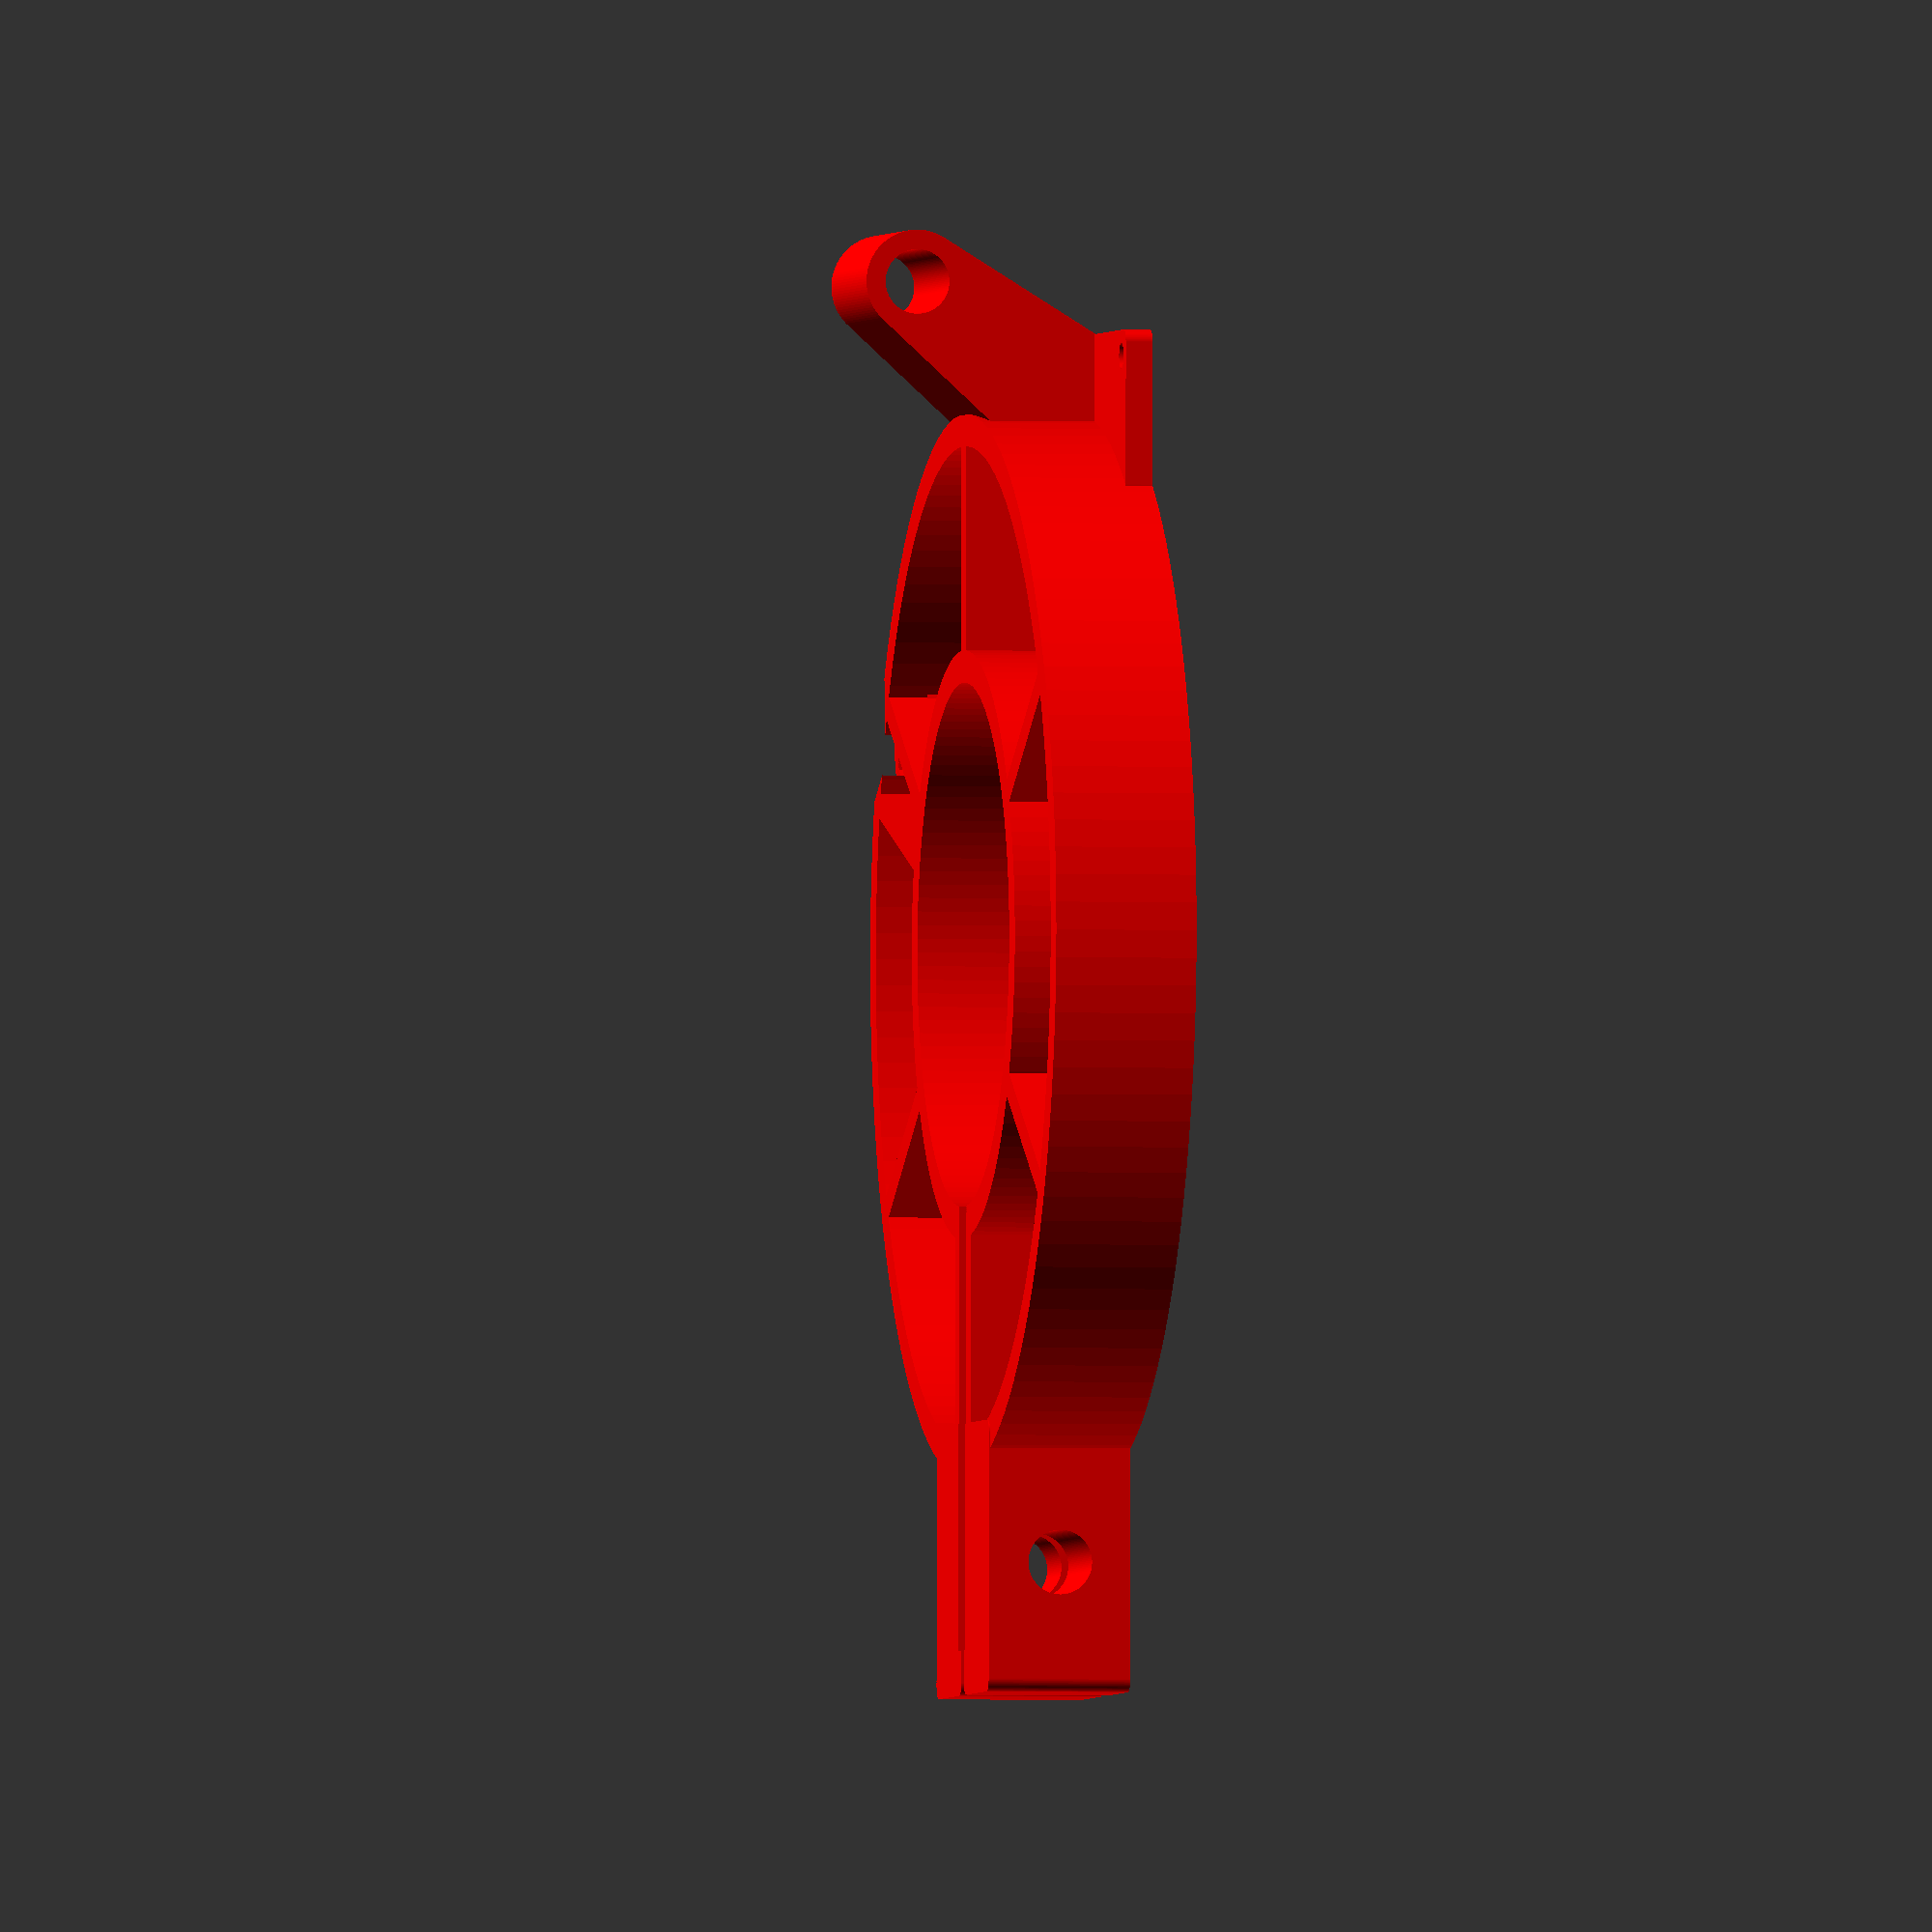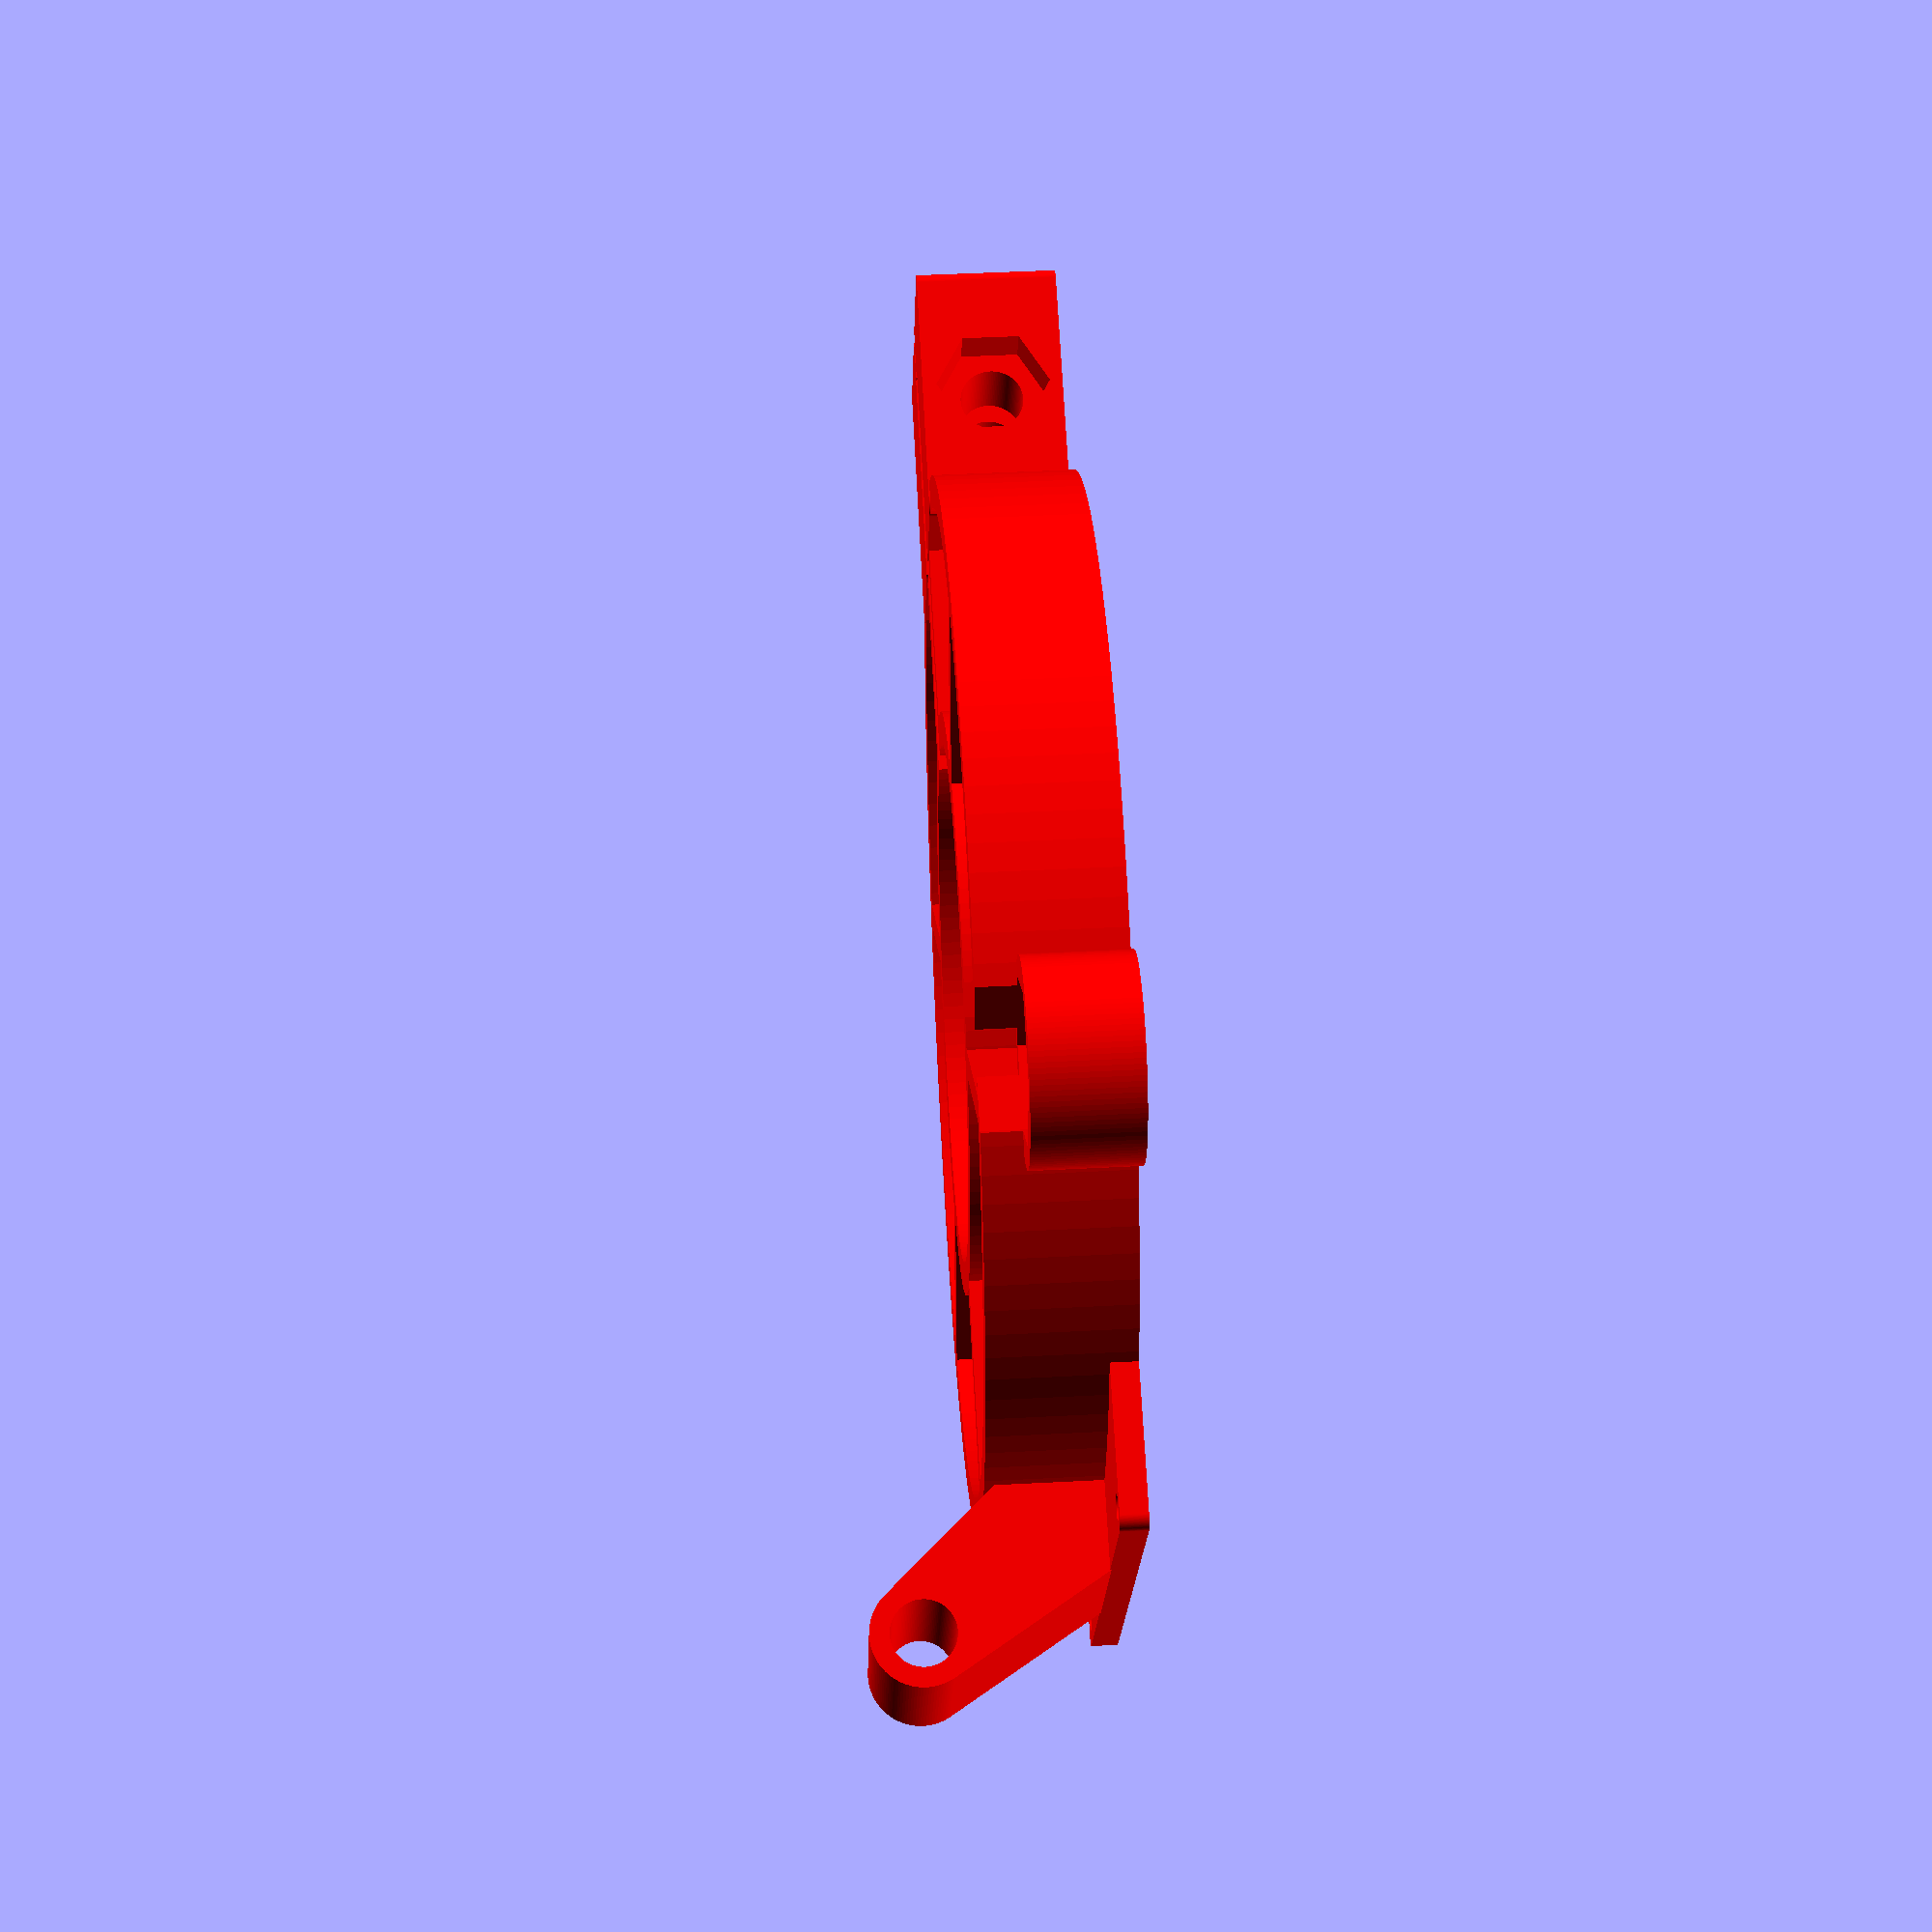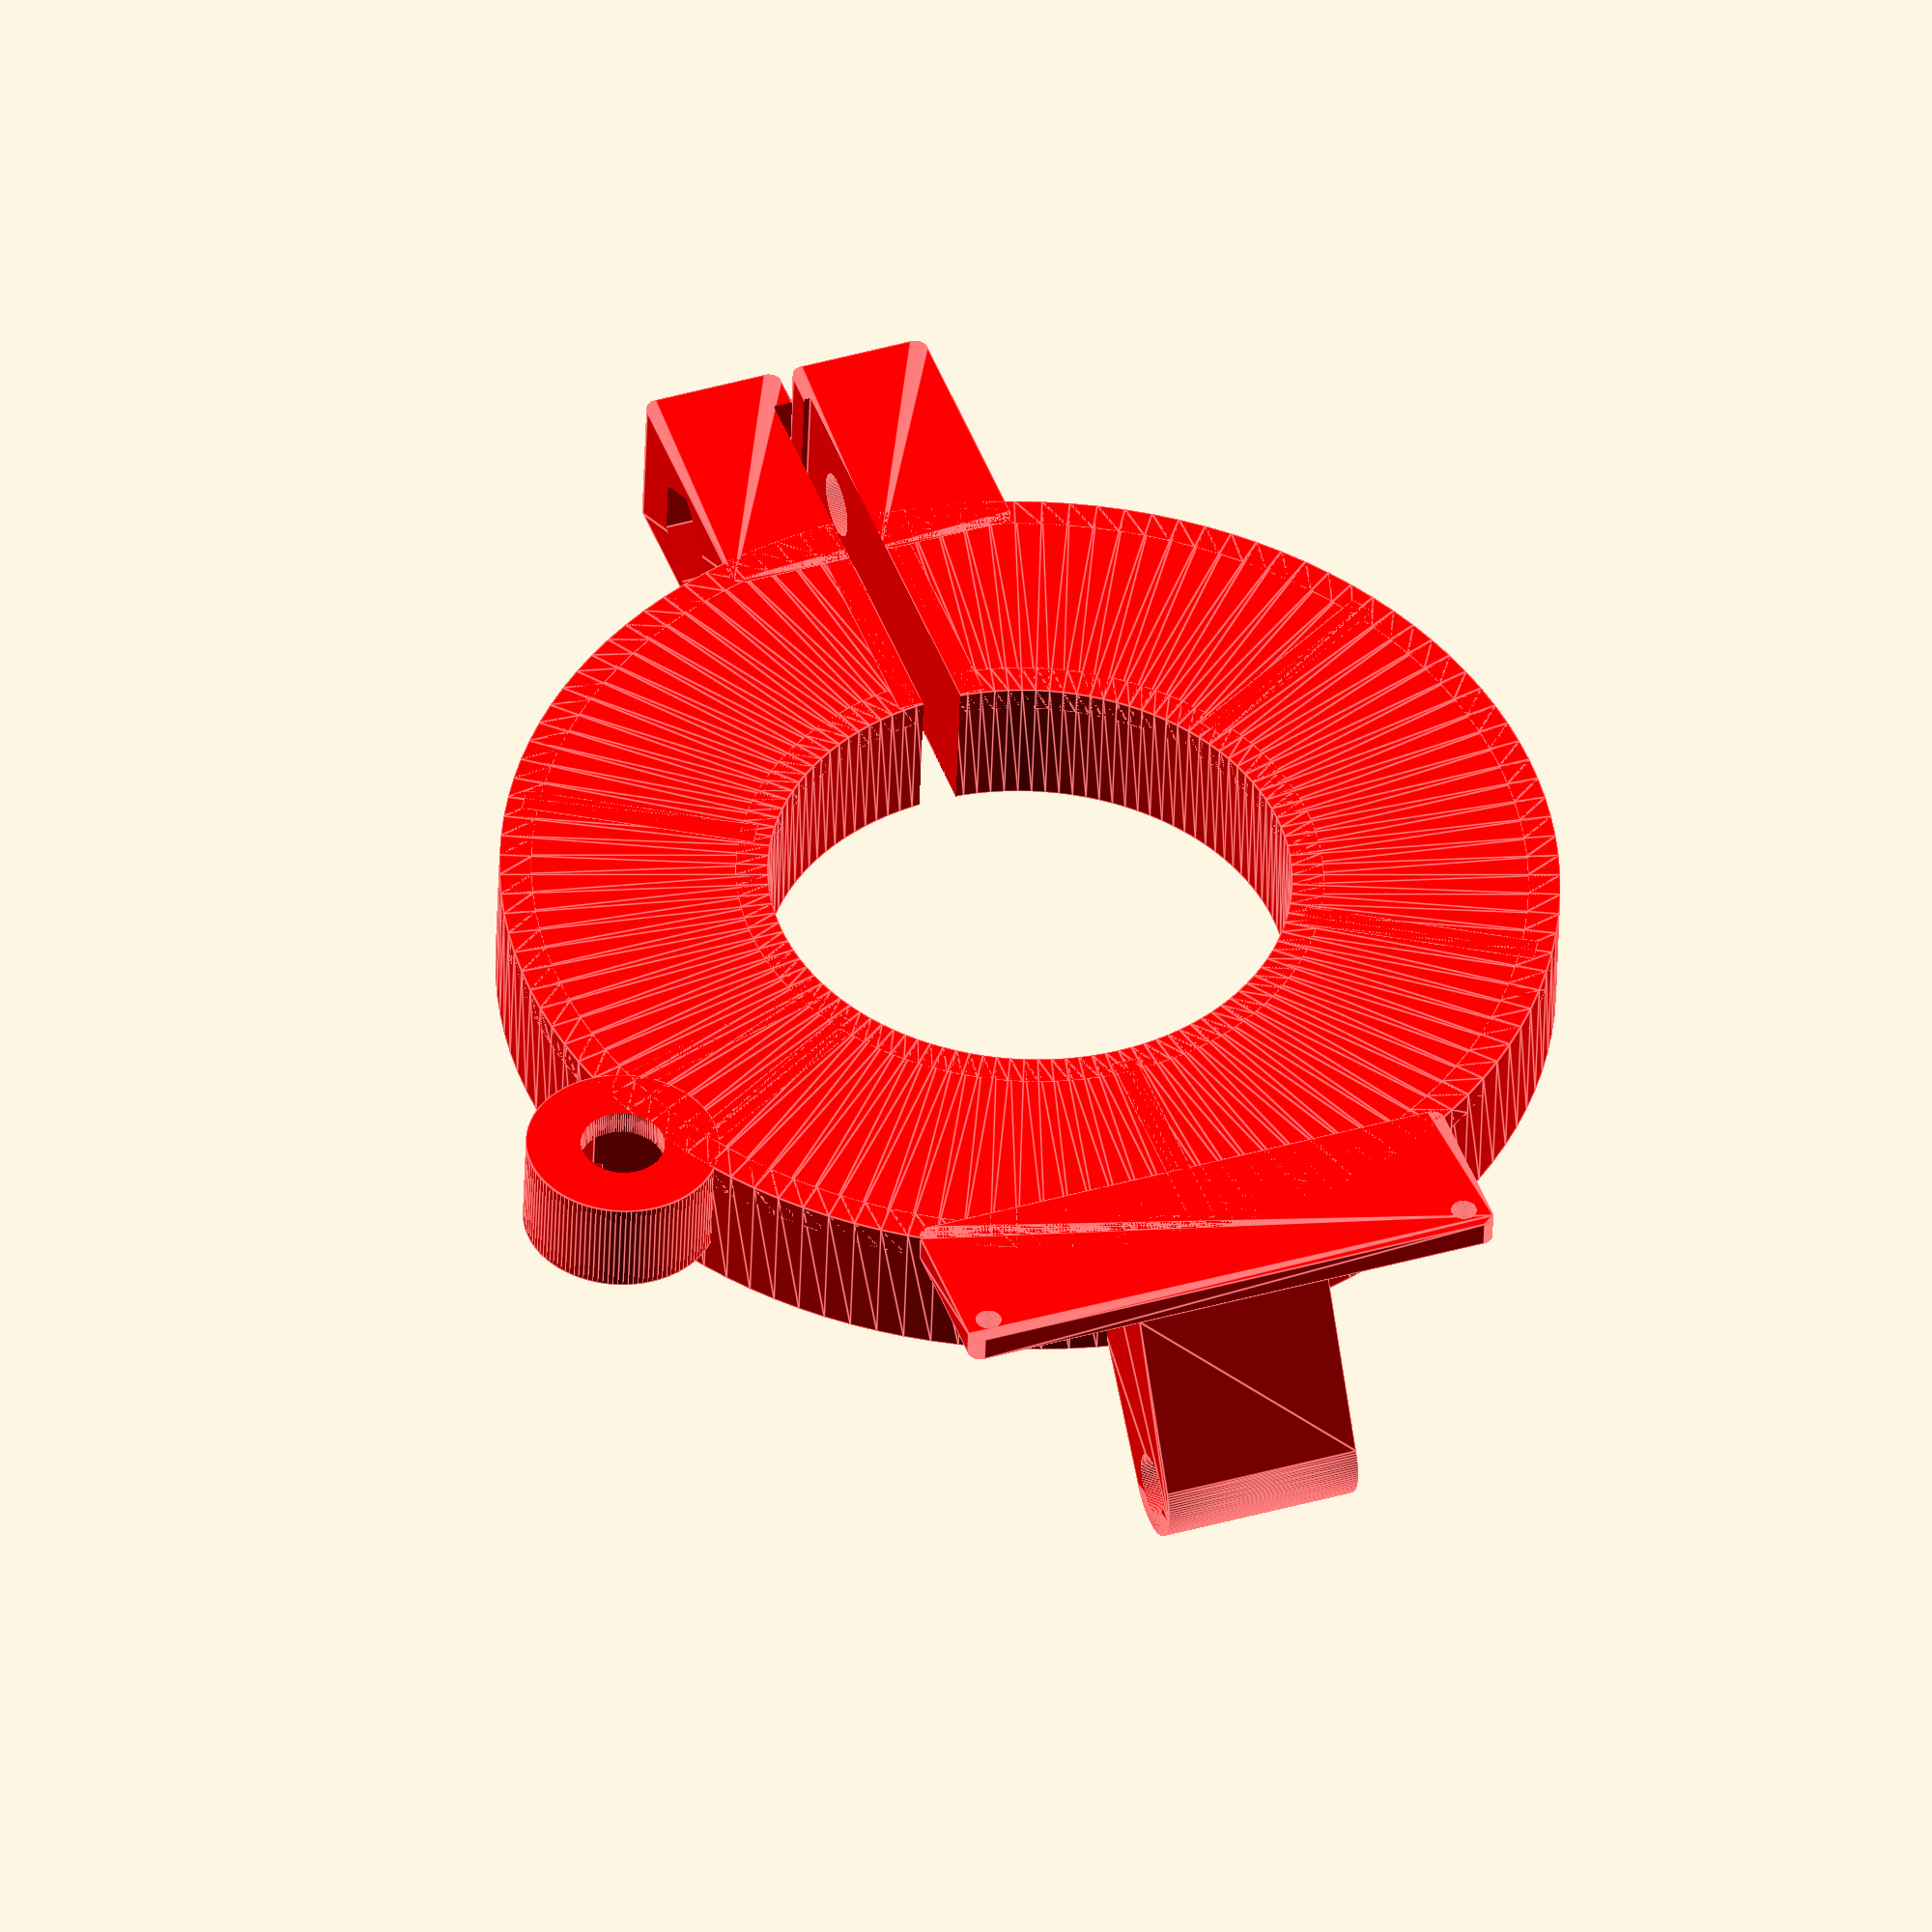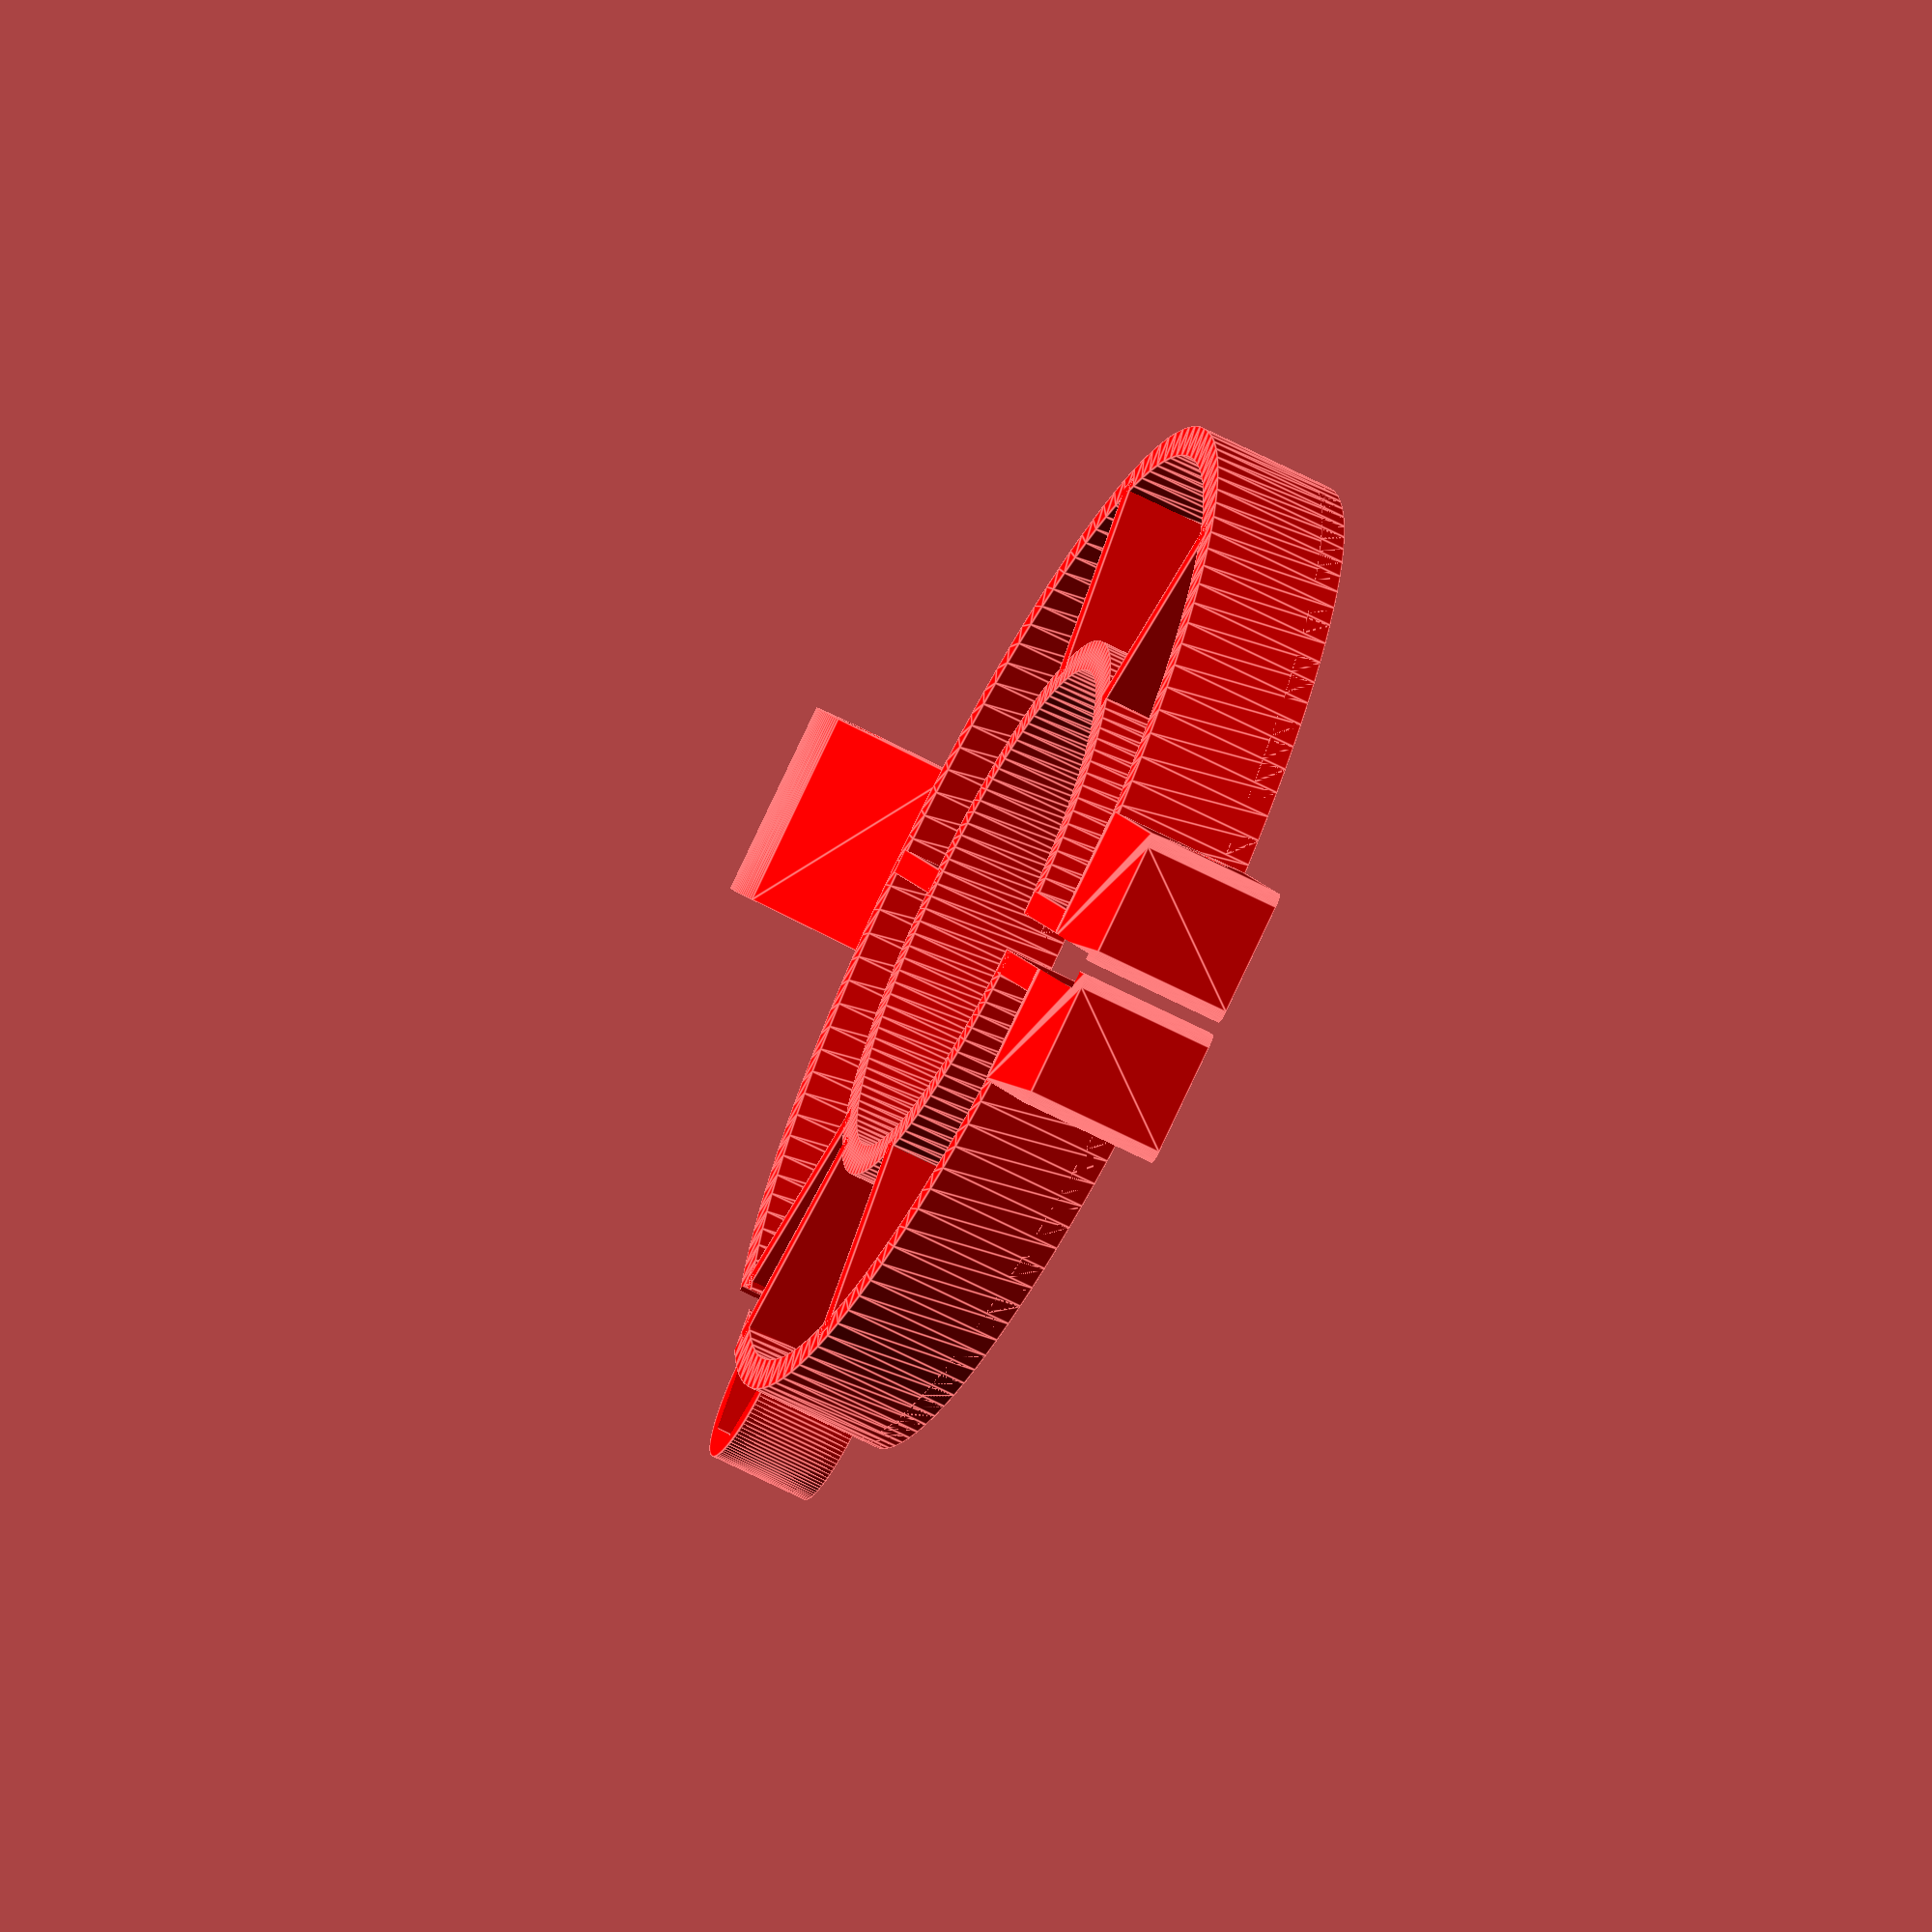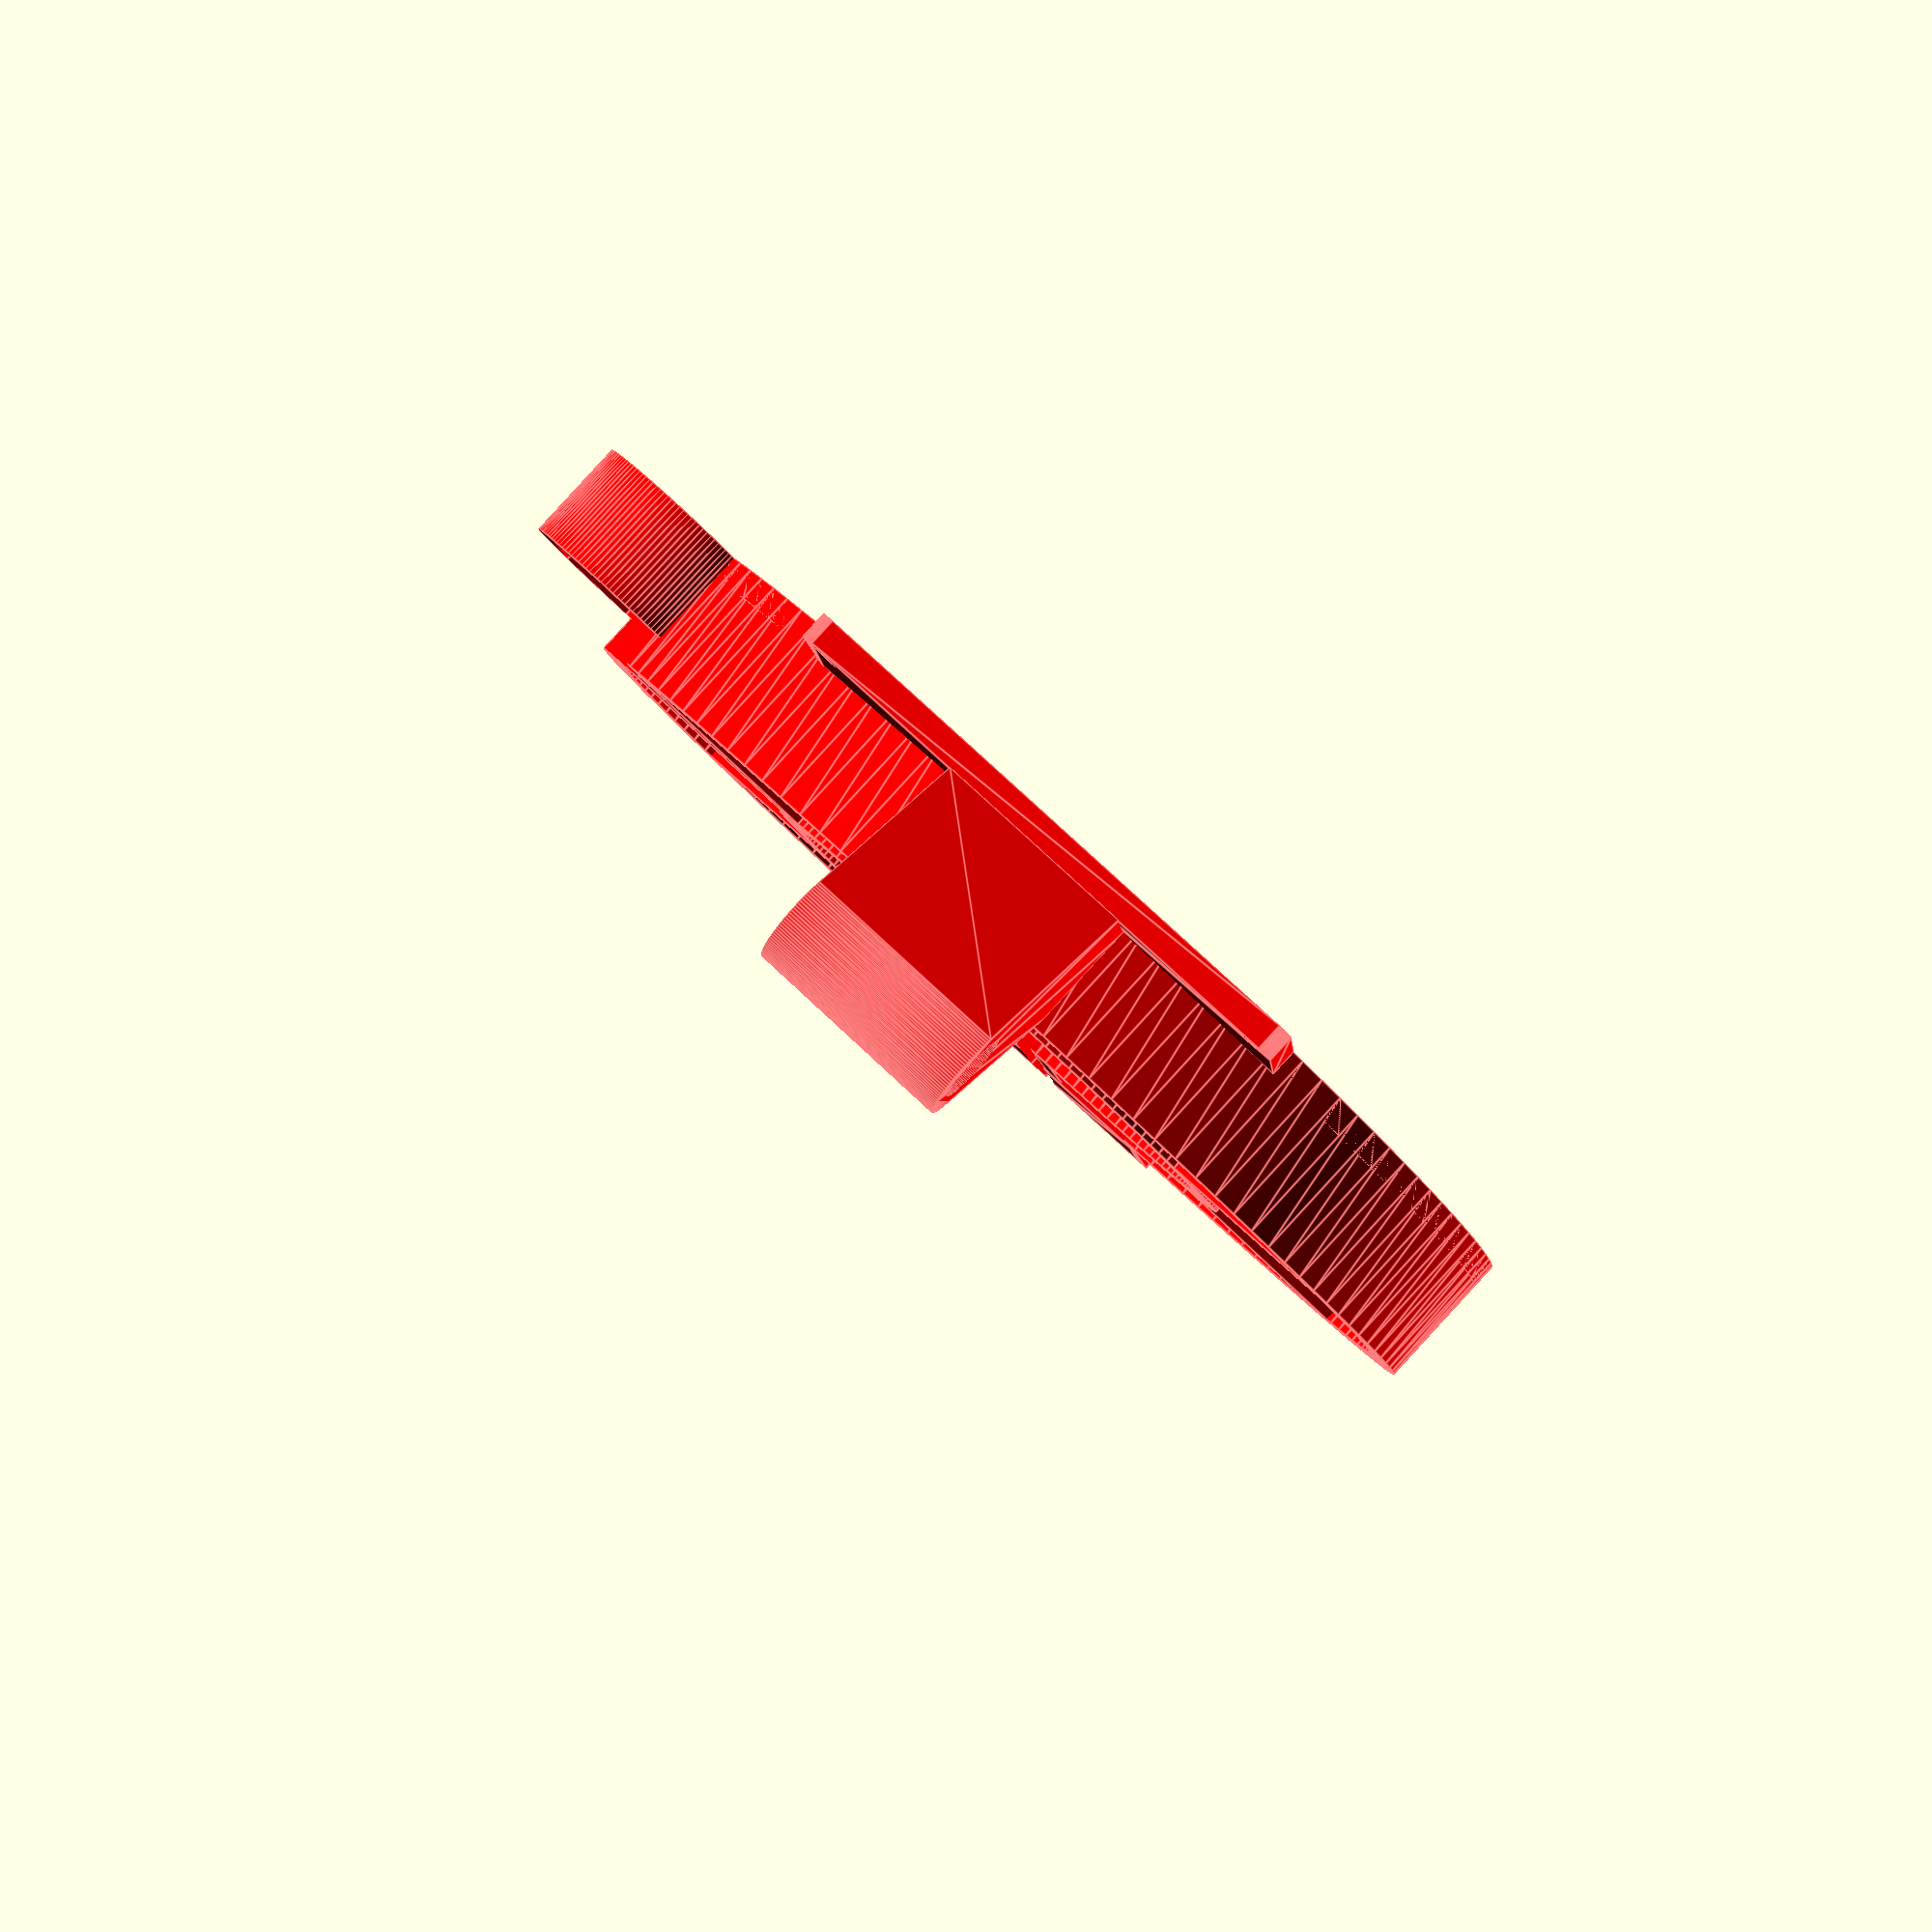
<openscad>
/*
File : safetyCoverSupport.scad

Description:
[EN] Colomn drilling machine safety cover support
[FR] Support de carter pour perceuse à colonne

Author: Nicolas Moteau (nicolas.moteau@orange.fr)
Version: 0.0.3
License: [CC-BY-NC-SA 4.0](https://creativecommons.org/licenses/by-nc-sa/4.0/)
*/

// Precision
$fn = 120; // 1st print at 120.

// Model parameters (in mm)
innerDiam = 40.5;
outterDiam = 82;

bottomHeight = 2; // hauteur du fond

ringThick = 2.5; // épaisseur des bagues
ringHeight = 11; // hauteur des bagues

clampingOpenningWidth = 3; // largeur de la lumière de serrage
halfOpenningWidth = clampingOpenningWidth / 2;

innerReinforcementWidth = 2; // largeur des renforts interieurs

nutCageHeight = ringHeight - 3;
nutCageDiam = 15;
nutCageAngle = 65.66;
nutCageAngles = [/*-nutCageAngle,*/ nutCageAngle]; // negative is on the right, the only one needed is on the left
delta_angle = 8;
nutCageReinforcementAngles = [/*-(nutCageAngle + delta_angle),*/ nutCageAngle + delta_angle];

// 3D Model definition

/** A cube with rounded edged on X & Y */
module roundedCube(x=10, y=10, z=10, r=1, h=0.1) {
  minkowski() {
    cube([x-r, y-r, z]);
    cylinder(r=r,h=h);
  }
}

module smallTongue(x, y, z) {
  difference() {
    // languette à coins arrondis
    roundedCube(x, y, z, r=1, h=0.1);
    // trous pour les ressorts
    union() {
      translate([1, y-2, -1])
        cylinder(h=z+2, d=2);
      translate([x-2, y-2, -1])
        cylinder(h=z+2, d=2);
    }
  }
}

color("red")
difference() {

  union() {
    // bottom surface
    color("yellow") rotate_extrude()
      translate([innerDiam/2, 0])
        square([(outterDiam - innerDiam)/2, bottomHeight]);
    
    // outter ring
    color("blue") rotate_extrude()
      translate([outterDiam/2 - ringThick, 0])
        square([ringThick, ringHeight]);
    
    // inner ring
    color("blue") rotate_extrude()
      translate([innerDiam/2, 0])
        square([ringThick, ringHeight]);
    
    // small tongue as a cube
    x=42; y=12; z=2;
    color("orange")
    translate([-(x-1)/2, outterDiam/2 - y/2, 0])
      smallTongue(x, y, z);
      
    // inner reinforcements
    step = 360 / 6;
    color("red") for (a = [0:step:360]) {
      rotate([0, 0, a])
        translate([-innerReinforcementWidth/2, innerDiam/2 + ringThick/2, 0])
          cube([innerReinforcementWidth, (outterDiam - innerDiam)/2 - ringThick, ringHeight]);
    }
    color("red") for (a = nutCageReinforcementAngles) {
      rotate([0, 0, a])
        translate([0, innerDiam/2 + ringThick/2, 0])
          cube([innerReinforcementWidth, (outterDiam - innerDiam)/2  - ringThick, ringHeight]);
    }
    color("blue") translate([halfOpenningWidth, -outterDiam/2, 0])
      cube([innerReinforcementWidth, (outterDiam - innerDiam)/2, ringHeight]);
    color("blue") translate([-halfOpenningWidth-innerReinforcementWidth, -outterDiam/2, 0])
      cube([innerReinforcementWidth, (outterDiam - innerDiam)/2, ringHeight]);

    // nut M6 cages (cages pour écrou) part 1
    for (a = nutCageAngles) {
      rotate([0, 0, a]) {
        color("green")
          translate([0, outterDiam/2 + nutCageDiam/4 - 1, 0])
            cylinder(h = nutCageHeight, d = nutCageDiam);
      }
    }

    // clamping system screw support
    color("lightblue")
    translate([2, -outterDiam/2 - 20 + 4, 0])
      roundedCube(10, 20, ringHeight, 1, 0.1);
    color("lightblue")
    translate([-10, -outterDiam/2 - 20 + 4, 0])
      roundedCube(10, 20, ringHeight, 1, 0.1);

    // connection axle
    color("lightblue")
    hull() {
      translate([0, outterDiam/2 + 10, 16]) rotate(90, [0, 1, 0]) cylinder(h=15.5, d=8, center=true);
      translate([-15.5/2, outterDiam/2 - 1, 2]) cube([15.5, 7, 8], false);
    }
  }

  // Parts to remove
  union() {
    // clamping system ligth openning
    translate([-halfOpenningWidth, -outterDiam/2 - 13.5, -1])
      cube([clampingOpenningWidth, (outterDiam - innerDiam)/2 + 14, ringHeight + 2]);

    // clamping screw hole
    translate([0, -outterDiam/2 - 7, ringHeight/2])
      rotate(90, [0, 1, 0])
        cylinder(h=25, d=5, center=true);
    // clamping screw's M4 nut cage, prof 3 (e=8.08, https://fr.wikipedia.org/wiki/%C3%89crou_hexagonal)
    translate([-9.5, -outterDiam/2 - 7, ringHeight/2])
      rotate(90, [0, 1, 0])
        cylinder(h=3.5, d=9, center=true, $fn=6);

    // 2 x nut M6 cages (cages pour écrou) part 2: holes
    color("blue") for (a = nutCageAngles) {
      rotate([0, 0, a])
        translate([0, outterDiam/2 + nutCageDiam/4 -1, 0]) {
          translate([0, 0, bottomHeight])
            rotate([0, 0, 25])
            cylinder(h = ringHeight-bottomHeight + 1, d = 12.5, $fn=6); // cage écrou M6 (e=11.54, https://fr.wikipedia.org/wiki/%C3%89crou_hexagonal)
          translate([0, 0, -0.2])
            cylinder(h = bottomHeight + 0.3, d = 6.5); // hole
        }
    }

    // connection axle hole
    translate([0, outterDiam/2 + 10, 16]) rotate(90, [0, 1, 0]) cylinder(h=17, d=5, center=true);
  }
}

</openscad>
<views>
elev=1.9 azim=0.2 roll=79.9 proj=o view=wireframe
elev=133.9 azim=294.7 roll=93.4 proj=p view=solid
elev=225.3 azim=19.7 roll=1.7 proj=o view=edges
elev=67.6 azim=340.9 roll=62.9 proj=o view=edges
elev=271.9 azim=353.5 roll=42.6 proj=p view=edges
</views>
